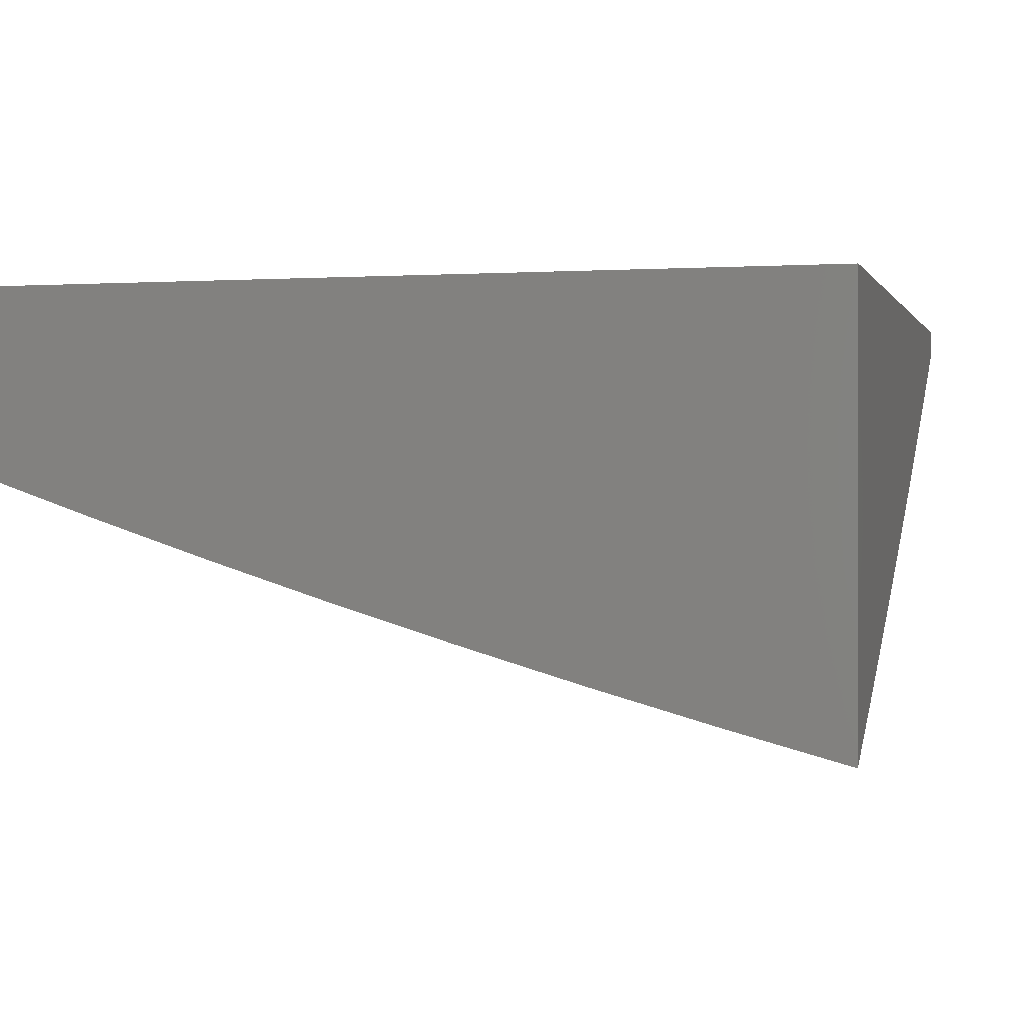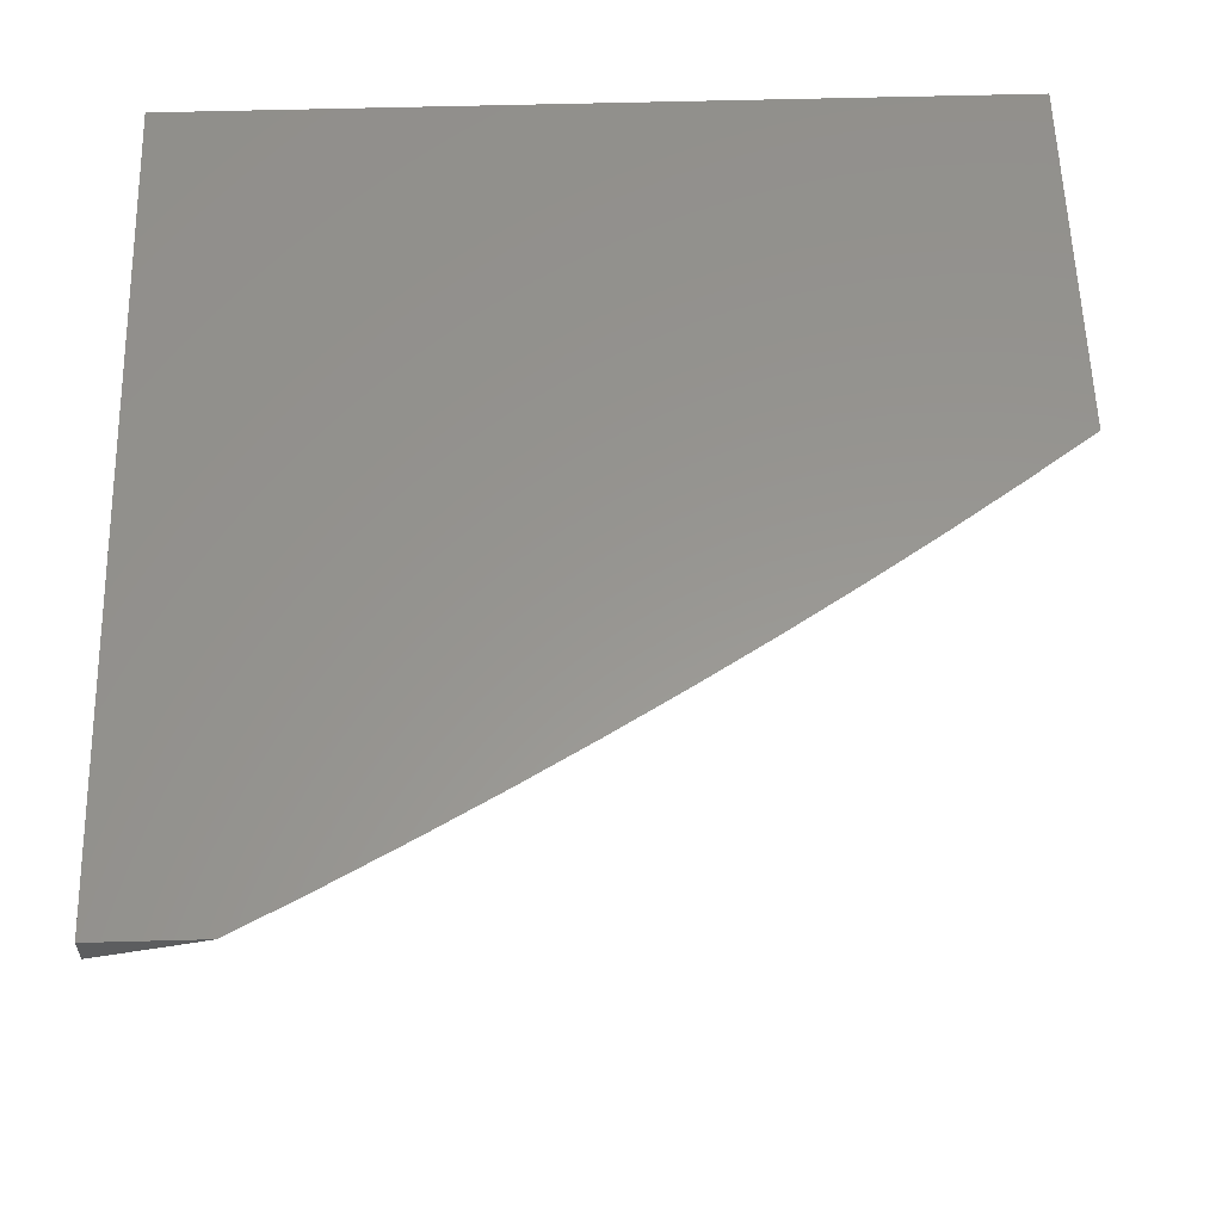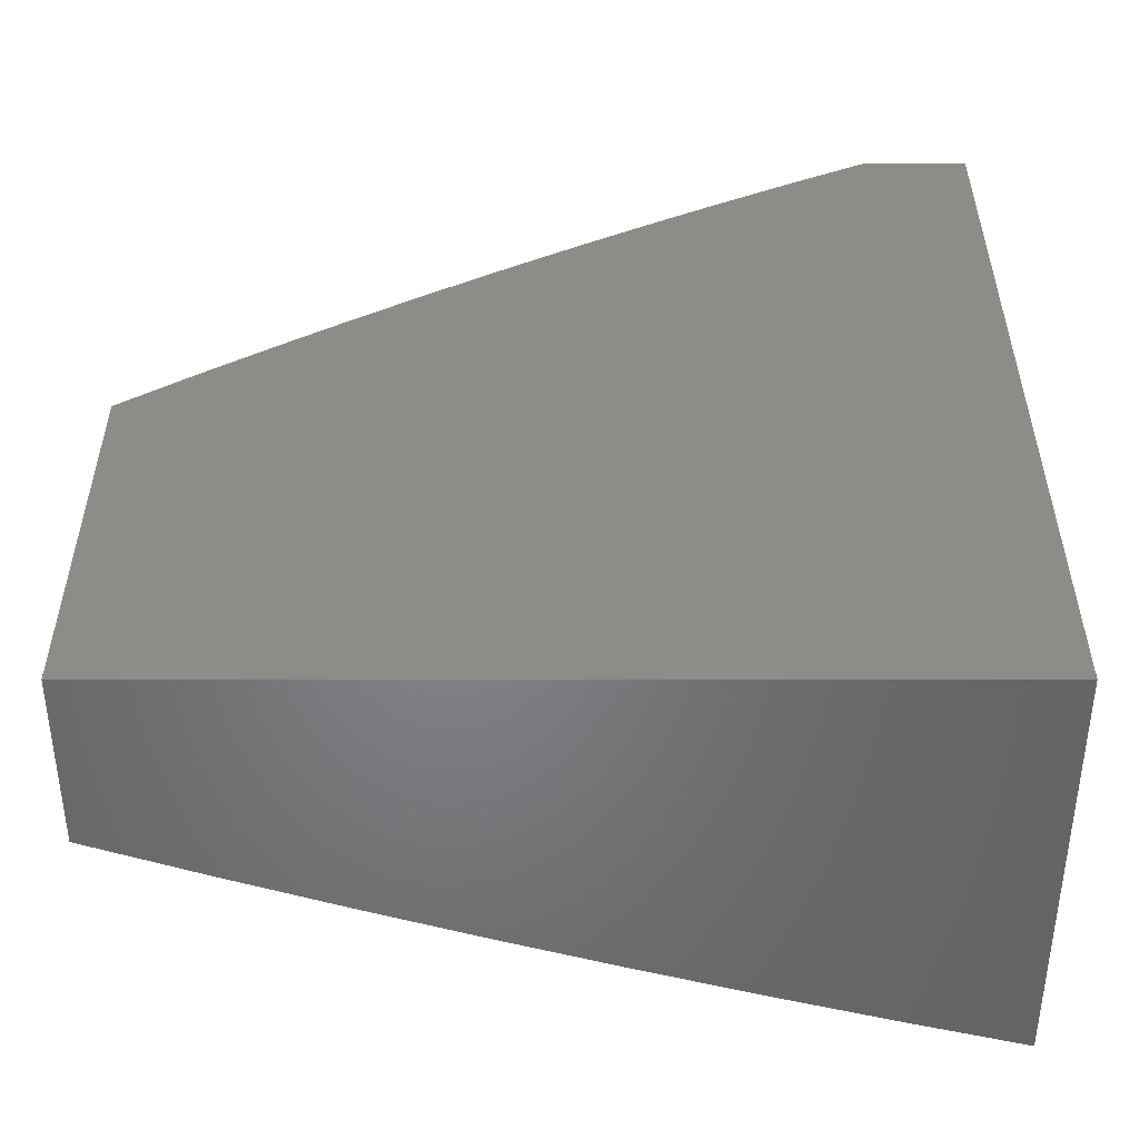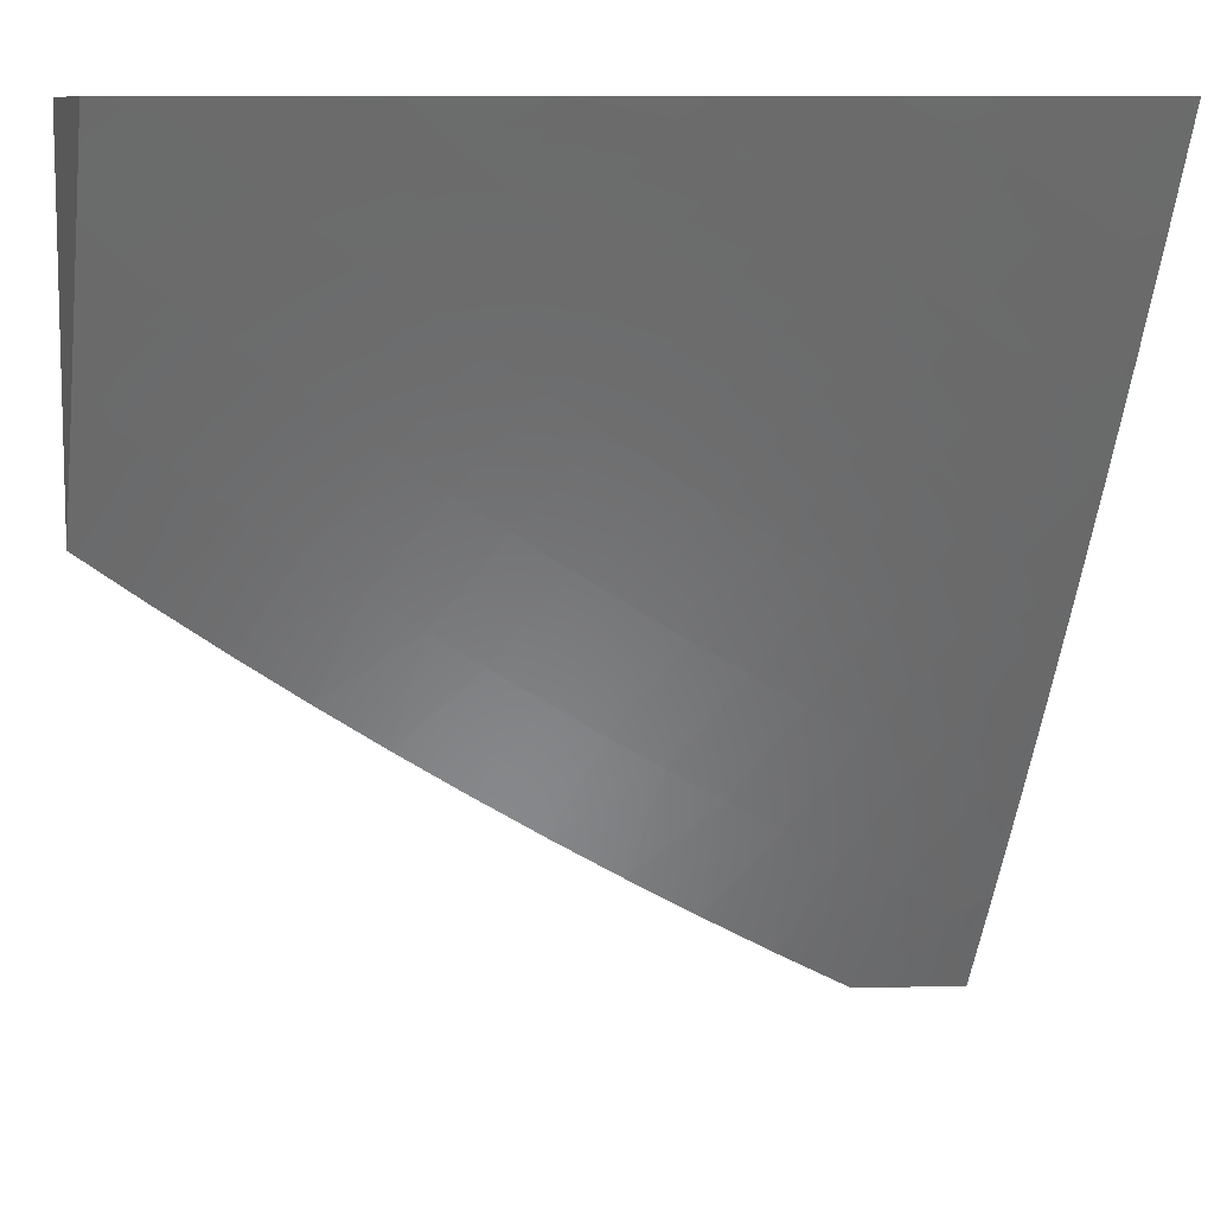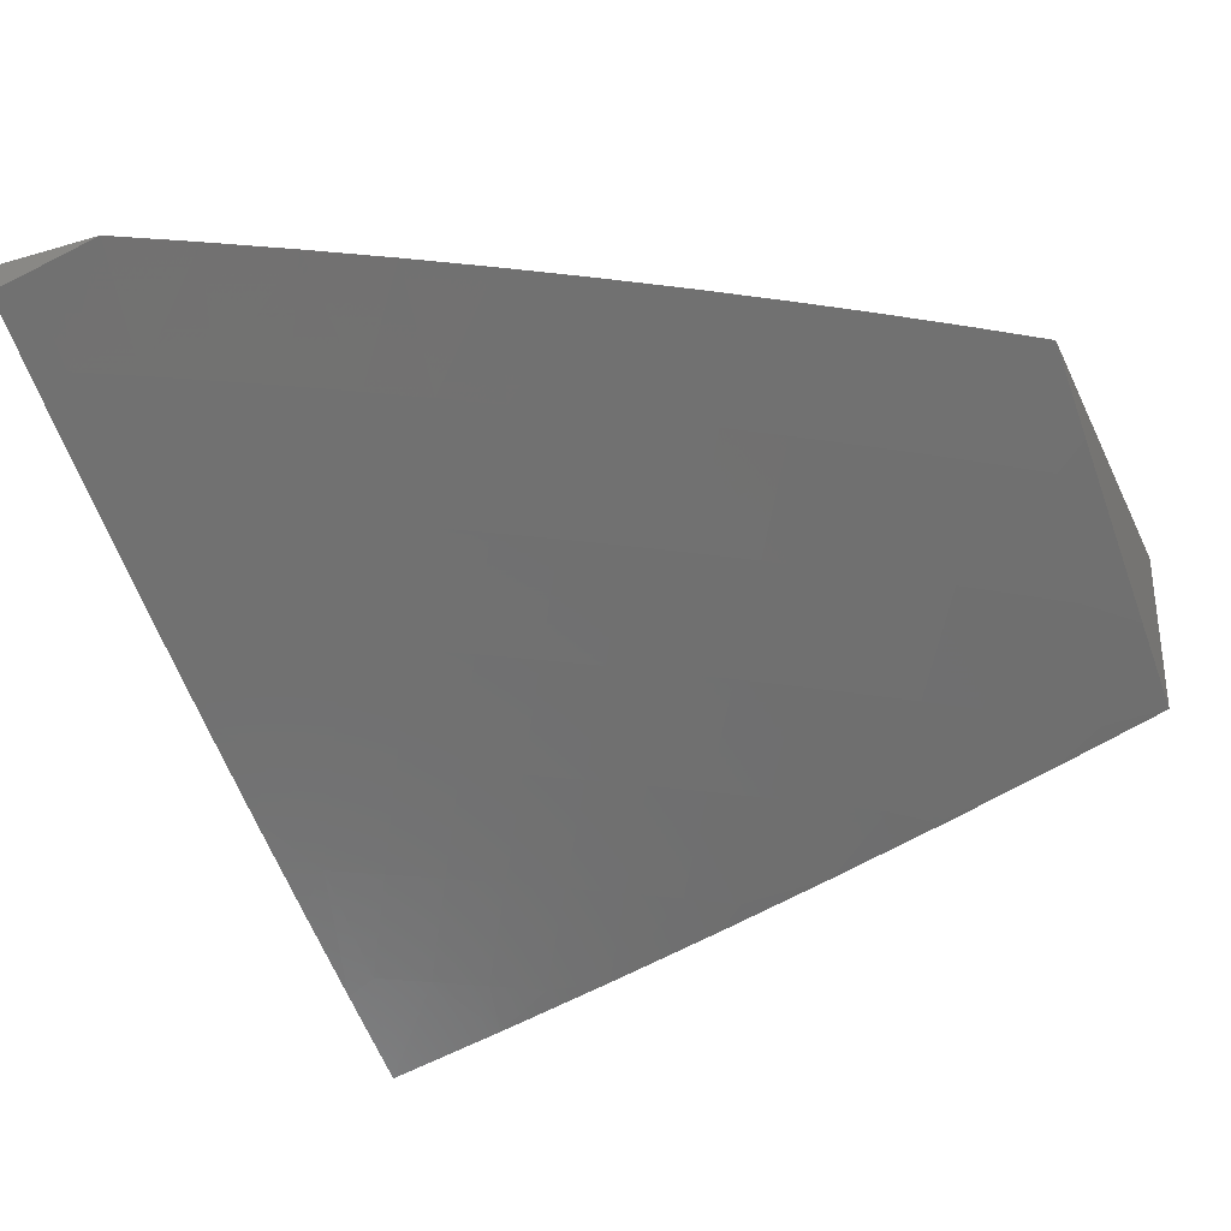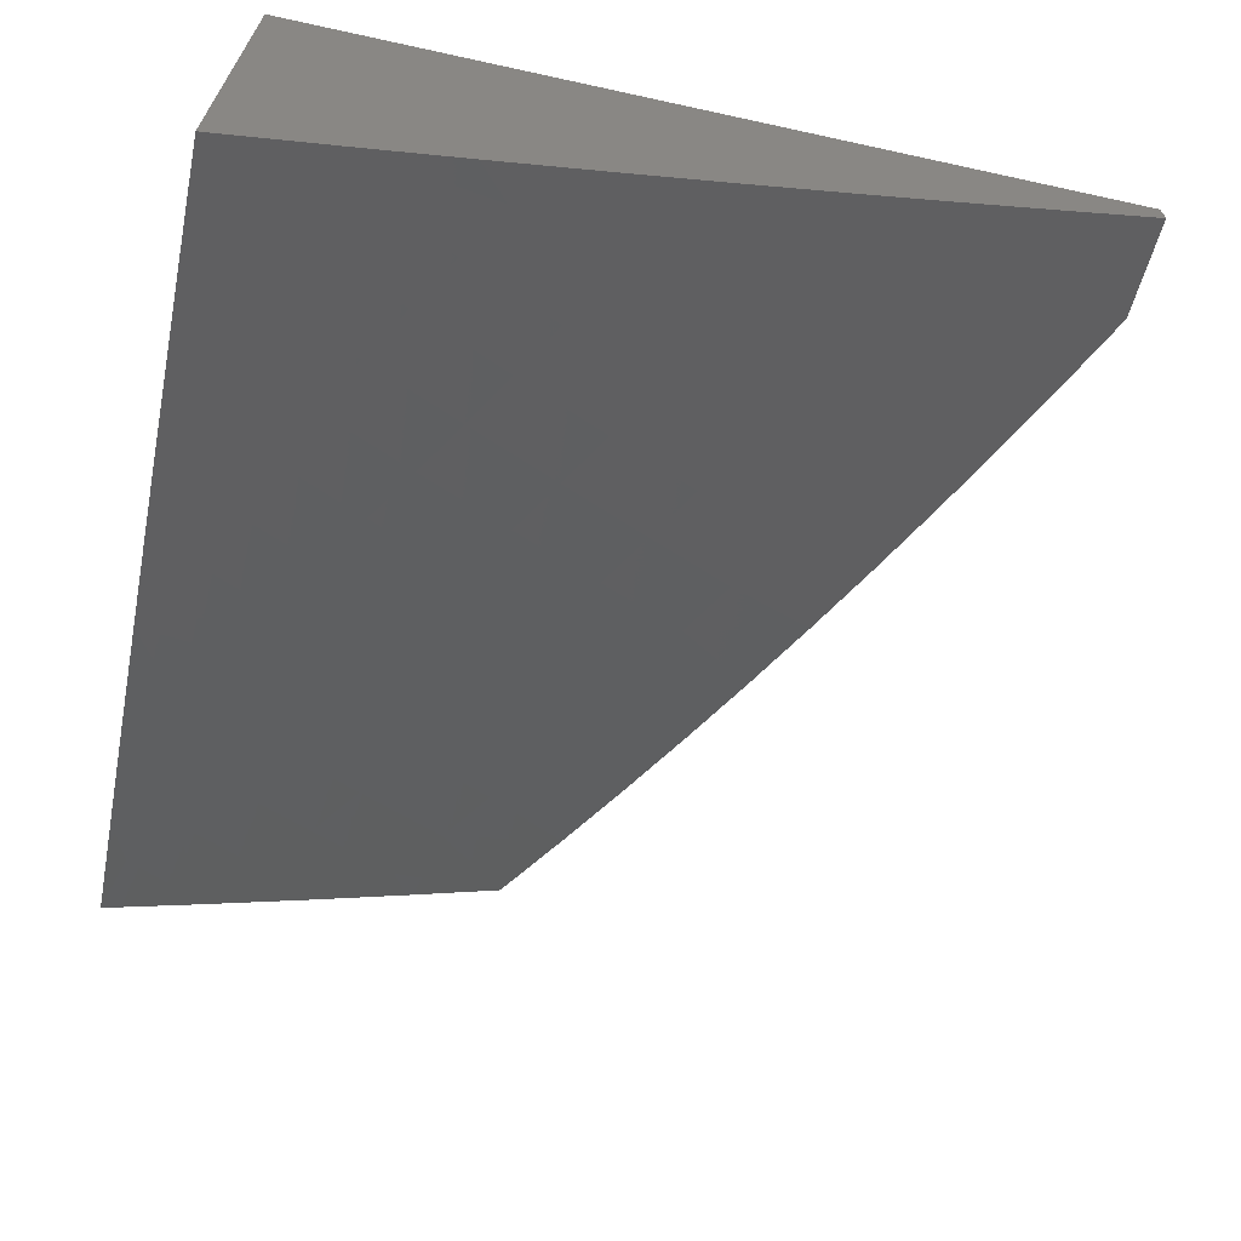
<metadata>
{"format":"stl","ext":"stl","renderer":"f3d","projection":"perspective","resolution":1024,"background":"white","views":[{"elev":0.4,"azim":-165.2,"up":"+Z"},{"elev":58.3,"azim":-1.6,"up":"+Z"},{"elev":38.1,"azim":-180.0,"up":"+Z"},{"elev":9.4,"azim":162.8,"up":"+Y"},{"elev":-32.8,"azim":22.2,"up":"+Z"},{"elev":-66.0,"azim":-102.4,"up":"+Z"}]}
</metadata>
<code>
# stl→obj: 104 verts, 204 faces
v 3.917 -5.518 -11
v 3.898 -5.37 -11.08
v 4 -5.458 -11
v 3.961 -5.324 -11.08
v 4 -5.344 -11.06
v 4 -5.23 -11.11
v 3.882 -5.218 -11.16
v 3.943 -5.173 -11.16
v 3.802 -5.112 -11.23
v 3.862 -5.067 -11.23
v 3.859 -5 -11.26
v 3.921 -5.021 -11.23
v 4 -5 -11.21
v 4 -5.115 -11.16
v 3.833 -5.577 -11
v 3.771 -5.46 -11.08
v 3.835 -5.416 -11.08
v 3.758 -5.308 -11.16
v 3.82 -5.264 -11.16
v 3.682 -5.2 -11.23
v 3.742 -5.156 -11.23
v 3.604 -5.09 -11.31
v 3.664 -5.048 -11.31
v 3.575 -5 -11.36
v 3.717 -5 -11.31
v 3.706 -5.504 -11.08
v 3.747 -5.634 -11
v 3.642 -5.547 -11.08
v 3.662 -5.691 -11
v 3.576 -5.59 -11.08
v 3.575 -5.746 -11
v 3.511 -5.631 -11.08
v 3.444 -5.672 -11.08
v 3.376 -5.559 -11.16
v 3.31 -5.598 -11.16
v 3.243 -5.484 -11.23
v 3.178 -5.522 -11.23
v 3.112 -5.406 -11.31
v 3.048 -5.442 -11.31
v 3 -5.38 -11.35
v 3 -5.505 -11.29
v 3.113 -5.559 -11.23
v 3.048 -5.594 -11.23
v 3.178 -5.674 -11.16
v 3.112 -5.711 -11.16
v 3.243 -5.79 -11.08
v 3.175 -5.827 -11.08
v 3.31 -5.902 -11
v 3.22 -5.952 -11
v 3.487 -5.799 -11
v 3.378 -5.712 -11.08
v 3.245 -5.637 -11.16
v 3.399 -5.851 -11
v 3.31 -5.751 -11.08
v 3.106 -5.864 -11.08
v 3.129 -6 -11
v 3.037 -5.9 -11.08
v 3.086 -6 -11.01
v 3.043 -6 -11.02
v 3 -6 -11.04
v 3 -5.877 -11.1
v 3 -5.754 -11.16
v 3.044 -5.747 -11.16
v 3 -5.63 -11.23
v 3.044 -5.289 -11.38
v 3 -5.254 -11.41
v 3 -5.127 -11.46
v 3.037 -5.136 -11.45
v 3 -5 -11.52
v 3.097 -5.1 -11.45
v 3.144 -5 -11.48
v 3.157 -5.064 -11.45
v 3.216 -5.026 -11.45
v 3.289 -5.14 -11.38
v 3.288 -5 -11.44
v 3.349 -5.102 -11.38
v 3.409 -5.062 -11.38
v 3.484 -5.174 -11.31
v 3.544 -5.132 -11.31
v 3.62 -5.242 -11.23
v 3.432 -5 -11.4
v 3.468 -5.022 -11.38
v 3.723 -5.005 -11.31
v 3.696 -5.352 -11.16
v 3.633 -5.395 -11.16
v 3.569 -5.437 -11.16
v 3.505 -5.478 -11.16
v 3.441 -5.519 -11.16
v 3.559 -5.285 -11.23
v 3.423 -5.214 -11.31
v 3.496 -5.326 -11.23
v 3.434 -5.367 -11.23
v 3.37 -5.406 -11.23
v 3.307 -5.446 -11.23
v 3.362 -5.254 -11.31
v 3.229 -5.179 -11.38
v 3.3 -5.293 -11.31
v 3.237 -5.331 -11.31
v 3.175 -5.369 -11.31
v 3.168 -5.216 -11.38
v 3.106 -5.253 -11.38
v 3 -5 -11
v 3 -6 -11
v 4 -5 -11
f 1 2 3
f 3 2 4
f 3 4 5
f 5 4 6
f 6 4 7
f 6 7 8
f 8 7 9
f 8 9 10
f 10 9 11
f 10 11 12
f 12 11 13
f 12 13 14
f 15 16 1
f 1 16 17
f 1 17 2
f 2 17 18
f 2 18 19
f 19 18 20
f 19 20 21
f 21 20 22
f 21 22 23
f 23 22 24
f 23 24 25
f 16 15 26
f 26 15 27
f 26 27 28
f 28 27 29
f 28 29 30
f 30 29 31
f 30 31 32
f 32 31 33
f 32 33 34
f 34 33 35
f 34 35 36
f 36 35 37
f 36 37 38
f 38 37 39
f 38 39 40
f 40 39 41
f 41 39 42
f 41 42 43
f 43 42 44
f 43 44 45
f 45 44 46
f 45 46 47
f 47 46 48
f 47 48 49
f 31 50 33
f 33 50 51
f 33 51 35
f 35 51 52
f 35 52 37
f 37 52 42
f 37 42 39
f 50 53 51
f 51 53 54
f 51 54 52
f 52 54 44
f 52 44 42
f 53 48 54
f 54 48 46
f 54 46 44
f 47 49 55
f 55 49 56
f 55 56 57
f 57 56 58
f 57 58 59
f 60 61 59
f 59 61 57
f 61 62 57
f 57 62 55
f 55 62 63
f 63 62 64
f 63 64 45
f 45 64 43
f 64 41 43
f 38 40 65
f 65 40 66
f 65 66 67
f 65 67 68
f 68 67 69
f 68 69 70
f 70 69 71
f 70 71 72
f 72 71 73
f 72 73 74
f 74 73 75
f 74 75 76
f 76 75 77
f 76 77 78
f 78 77 79
f 78 79 80
f 80 79 20
f 80 20 18
f 71 75 73
f 75 81 77
f 77 81 82
f 77 82 79
f 79 82 24
f 79 24 22
f 81 24 82
f 23 25 83
f 83 25 11
f 83 11 9
f 6 8 14
f 14 8 10
f 14 10 12
f 7 4 19
f 19 4 2
f 9 7 21
f 21 7 19
f 83 9 23
f 23 9 21
f 18 17 84
f 84 17 16
f 84 16 85
f 85 16 26
f 85 26 86
f 86 26 28
f 86 28 87
f 87 28 30
f 87 30 88
f 88 30 32
f 88 32 34
f 79 22 20
f 85 89 84
f 84 89 80
f 84 80 18
f 80 89 78
f 78 89 90
f 78 90 76
f 76 90 74
f 89 85 91
f 91 85 86
f 91 86 92
f 92 86 87
f 92 87 93
f 93 87 88
f 93 88 94
f 94 88 34
f 94 34 36
f 89 91 90
f 90 91 95
f 90 95 74
f 74 95 96
f 74 96 72
f 72 96 70
f 95 91 92
f 95 92 97
f 97 92 93
f 97 93 98
f 98 93 94
f 98 94 99
f 99 94 36
f 99 36 38
f 98 100 97
f 97 100 96
f 97 96 95
f 68 70 100
f 100 70 96
f 100 98 101
f 101 98 99
f 101 99 65
f 65 99 38
f 65 68 101
f 101 68 100
f 45 47 63
f 63 47 55
f 69 67 102
f 102 67 66
f 102 66 40
f 40 41 102
f 102 41 64
f 102 64 62
f 62 61 102
f 102 61 103
f 103 61 60
f 60 59 103
f 103 59 58
f 103 58 56
f 56 49 103
f 103 49 102
f 102 49 48
f 102 48 53
f 53 50 102
f 102 50 31
f 102 31 29
f 29 27 102
f 102 27 15
f 102 15 104
f 104 15 1
f 104 1 3
f 13 11 104
f 104 11 25
f 104 25 102
f 102 25 24
f 102 24 81
f 81 75 102
f 102 75 71
f 102 71 69
f 3 5 104
f 104 5 6
f 104 6 14
f 14 13 104

</code>
